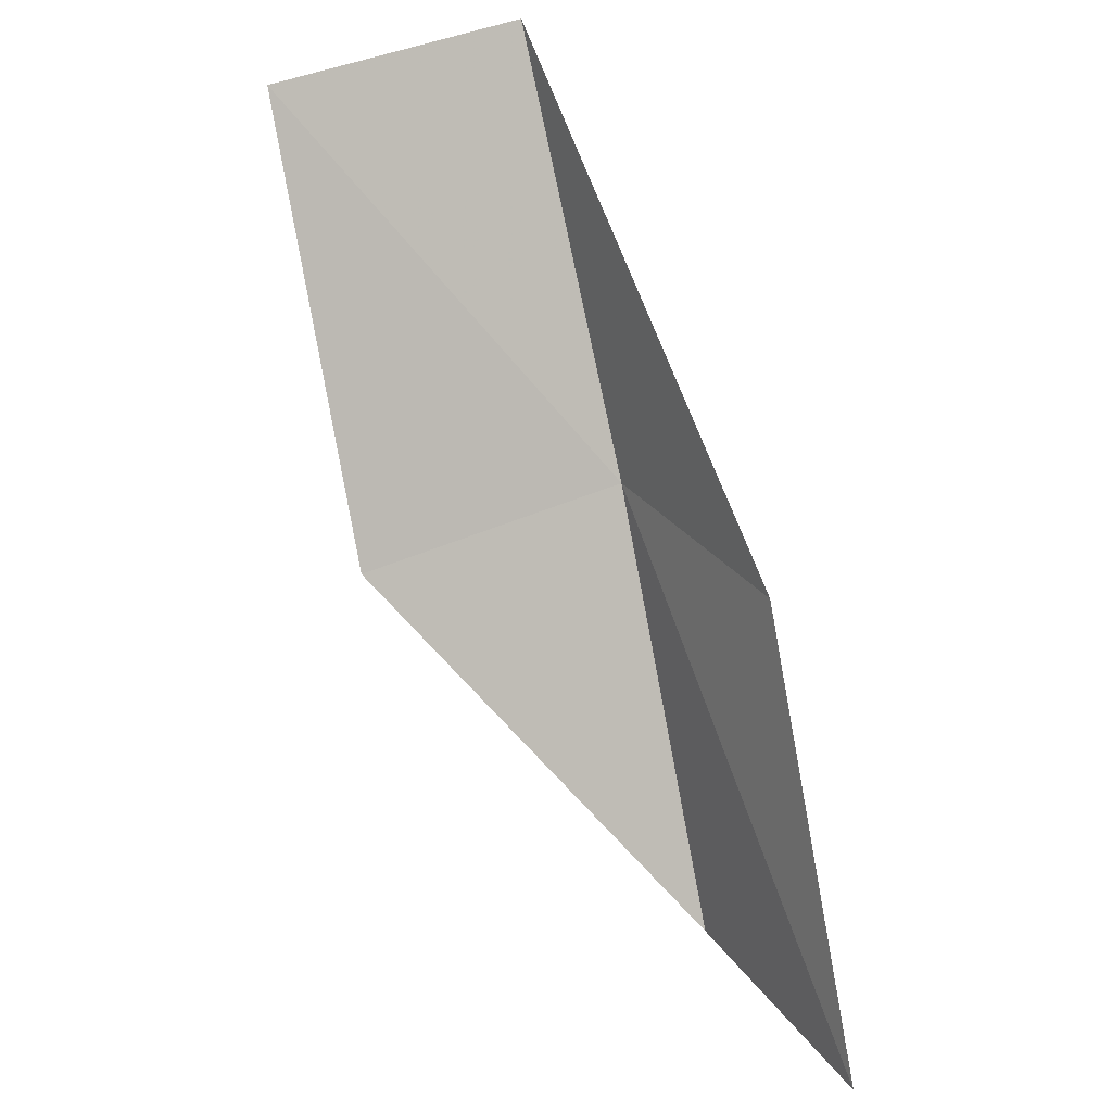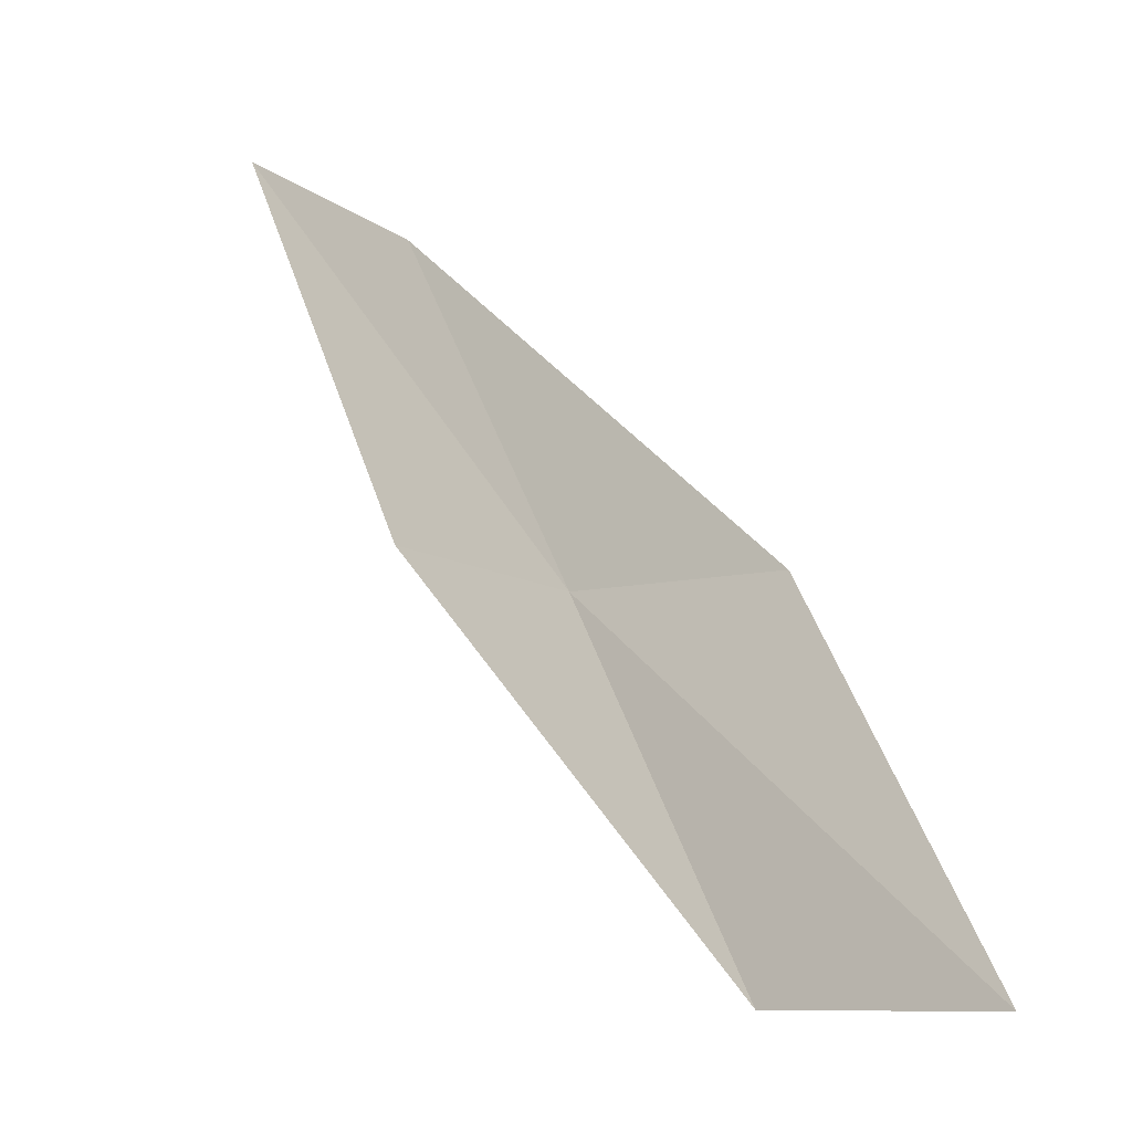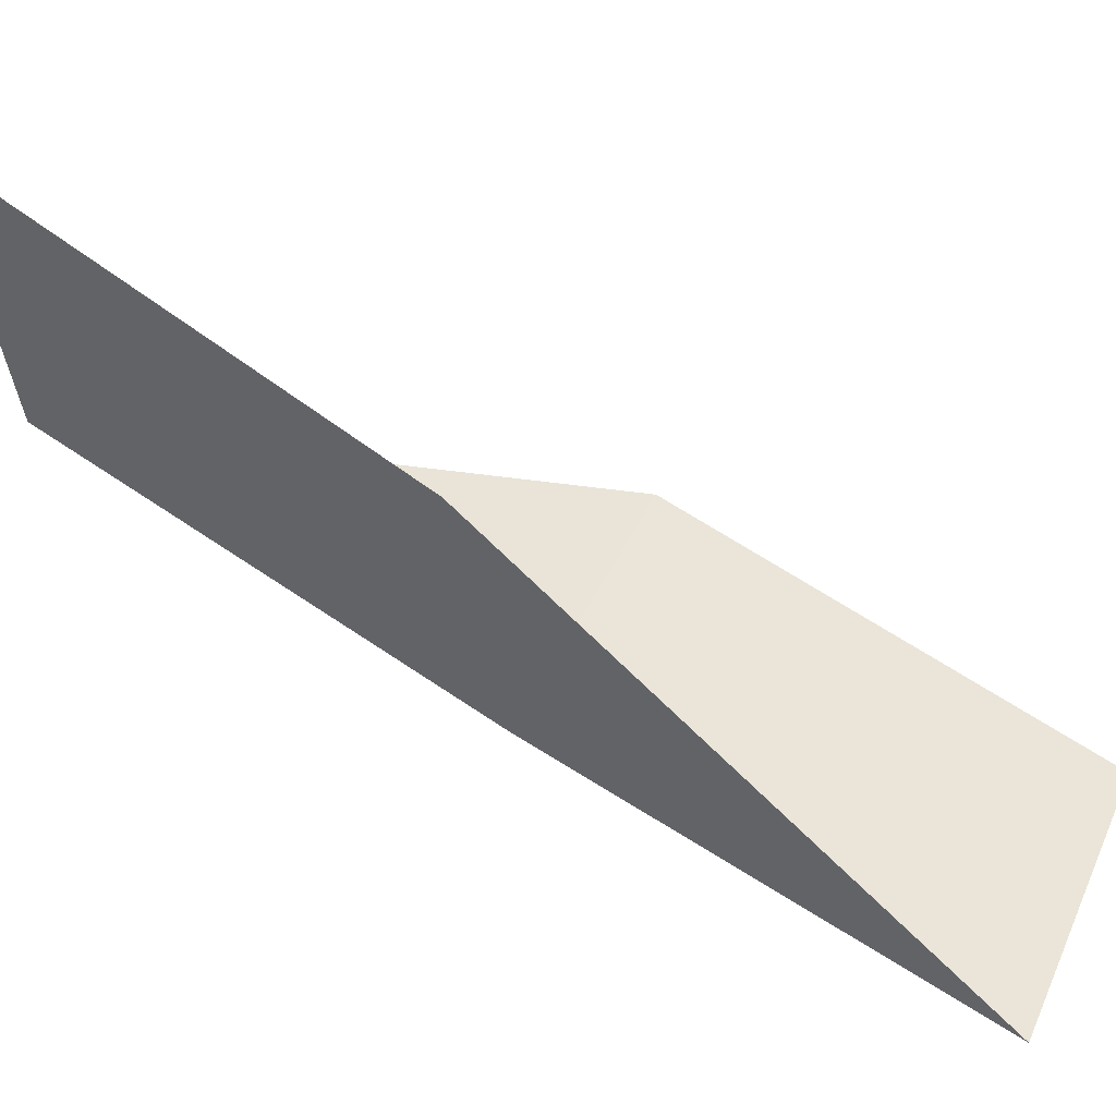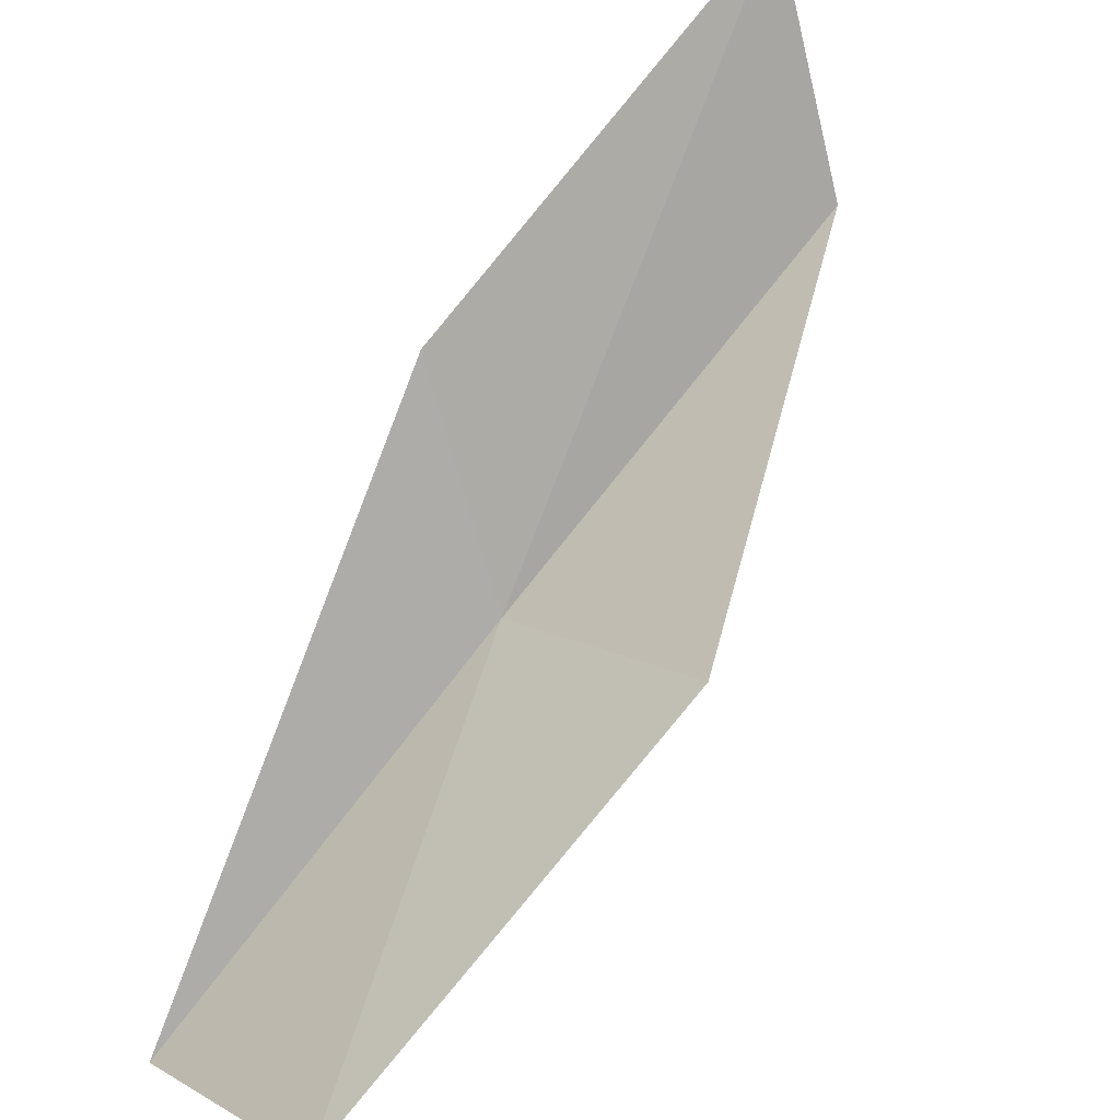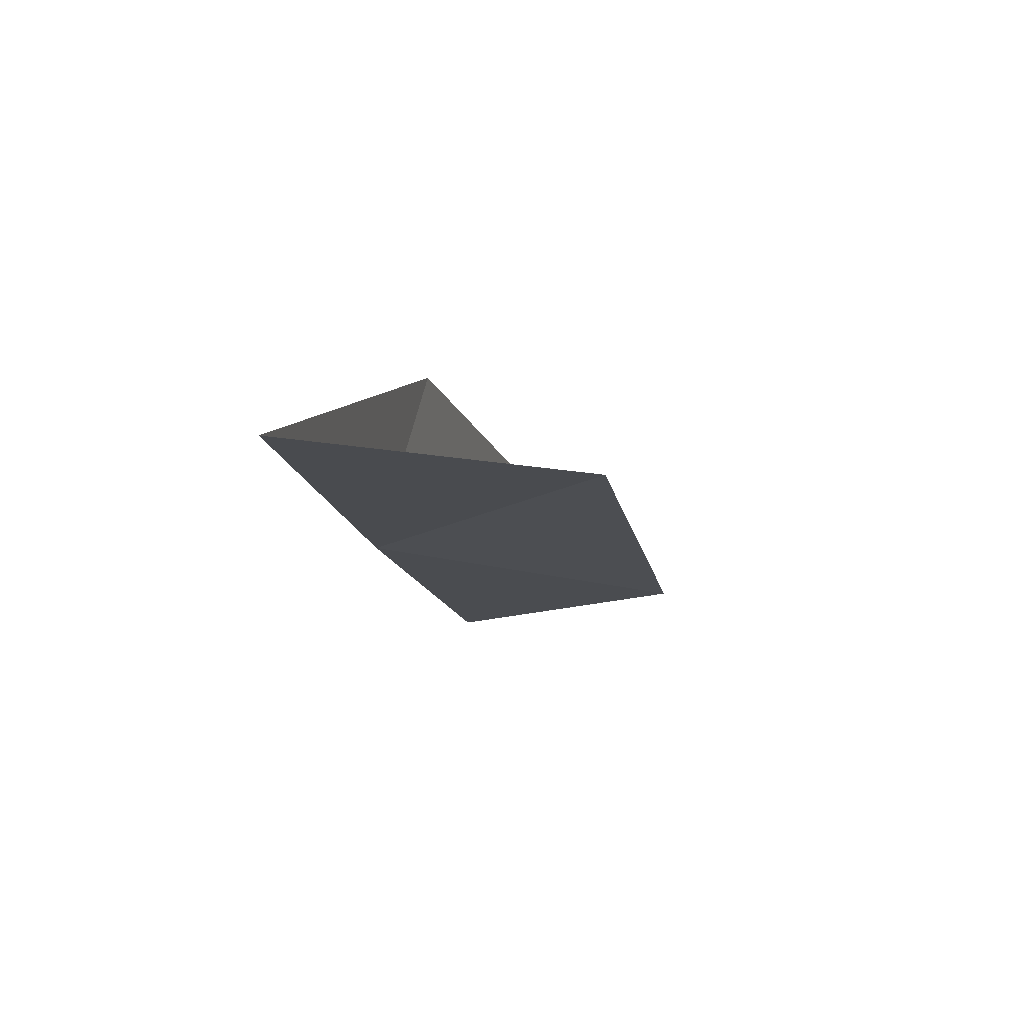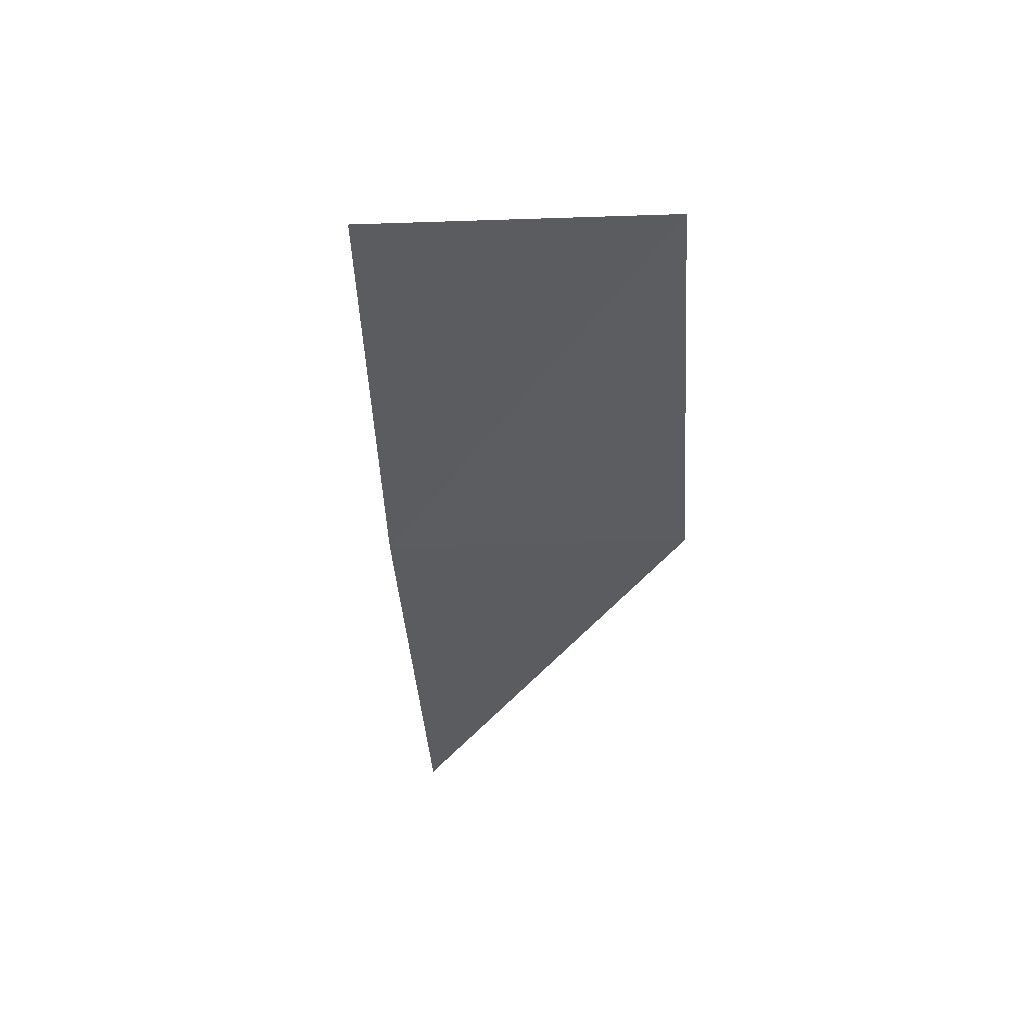
<metadata>
{"format":"obj","ext":"obj","renderer":"f3d","projection":"perspective","resolution":1024,"background":"white","views":[{"elev":33.8,"azim":172.6,"up":"+Z"},{"elev":-10.1,"azim":147.3,"up":"+Z"},{"elev":16.7,"azim":-63.2,"up":"+Y"},{"elev":40.9,"azim":53.0,"up":"+Y"},{"elev":50.3,"azim":37.0,"up":"+Z"},{"elev":25.7,"azim":22.7,"up":"+Z"}]}
</metadata>
<code>
v -33.96 15.57 70.03
v -35.13 17.97 70.03
v -33.15 13.27 74.54
v -30.4 14.75 74.54
v -31.01 16.98 70.03
v -35.71 20.55 65.53
v -34.61 17.98 65.53
f 1 3 2
f 1 5 4
f 1 4 3
f 1 6 7
f 1 2 6
f 1 7 5

</code>
